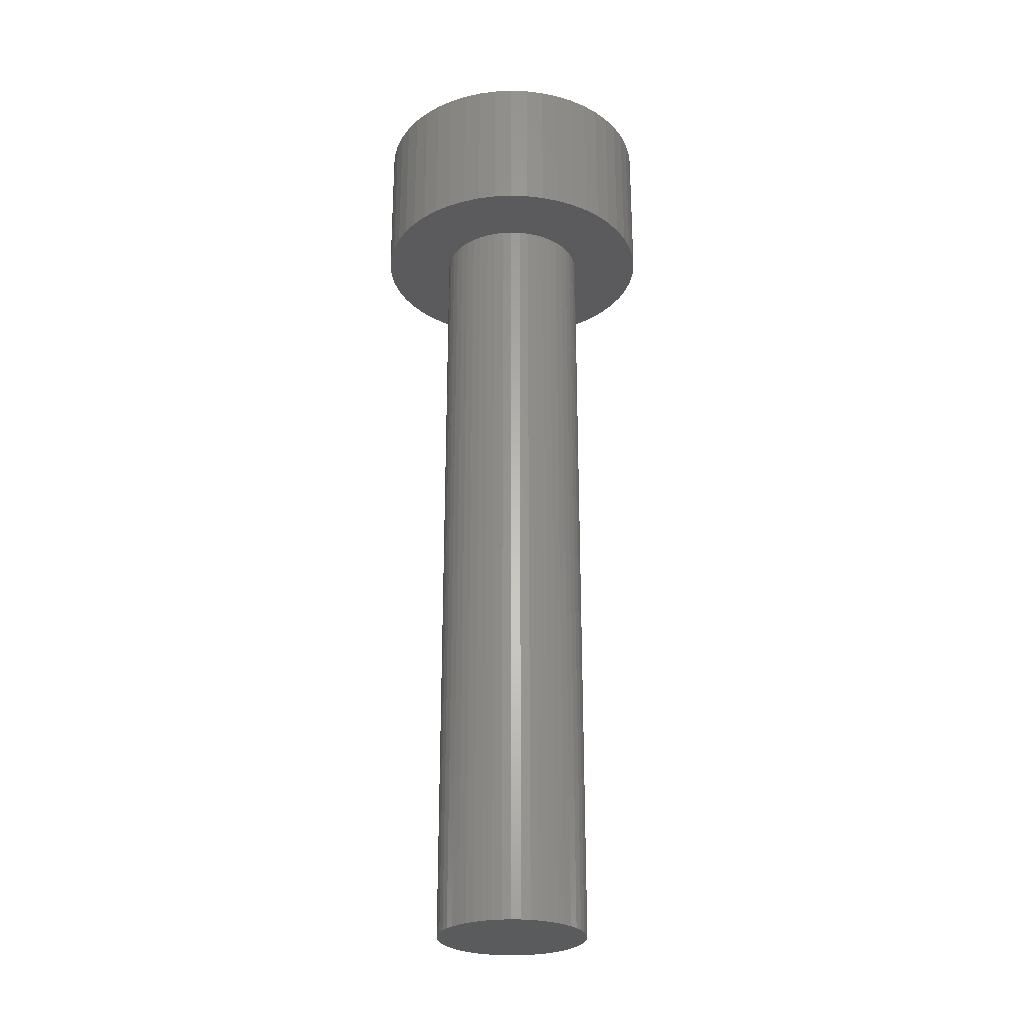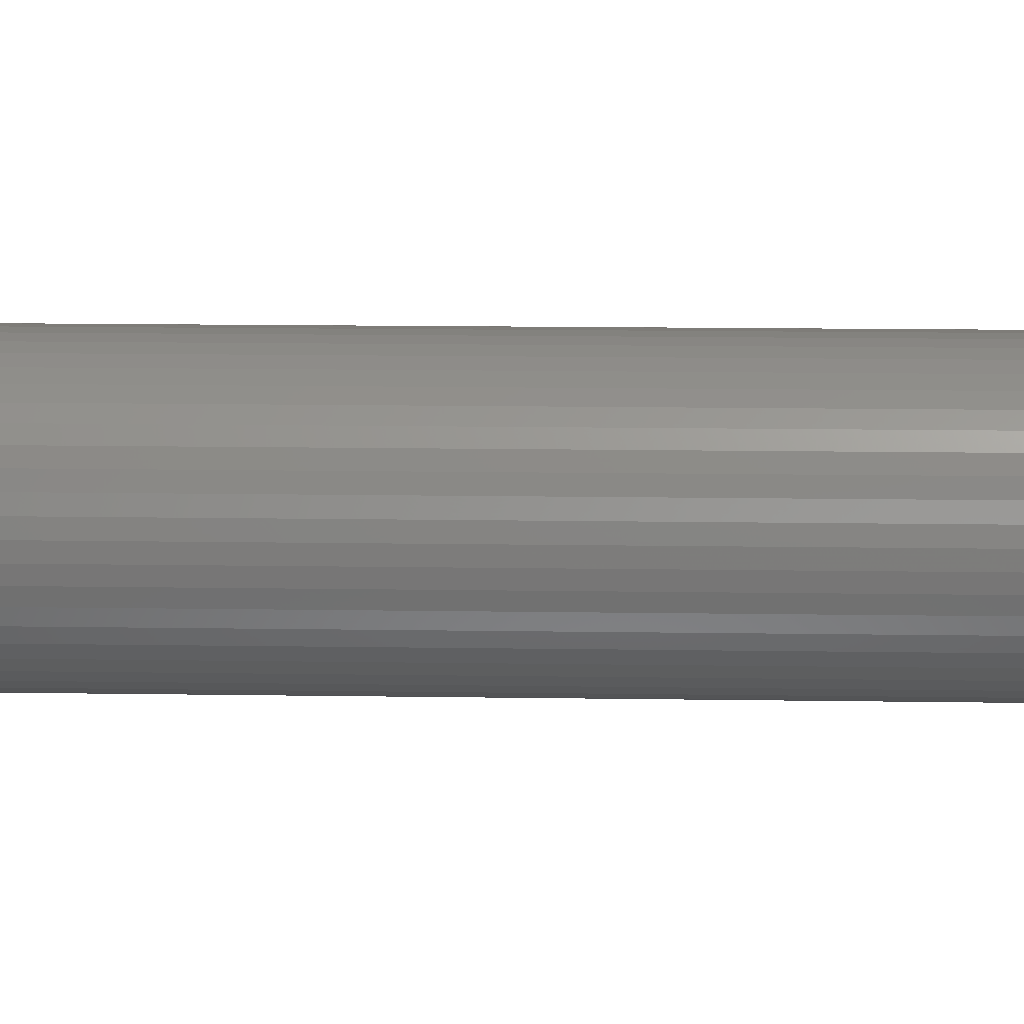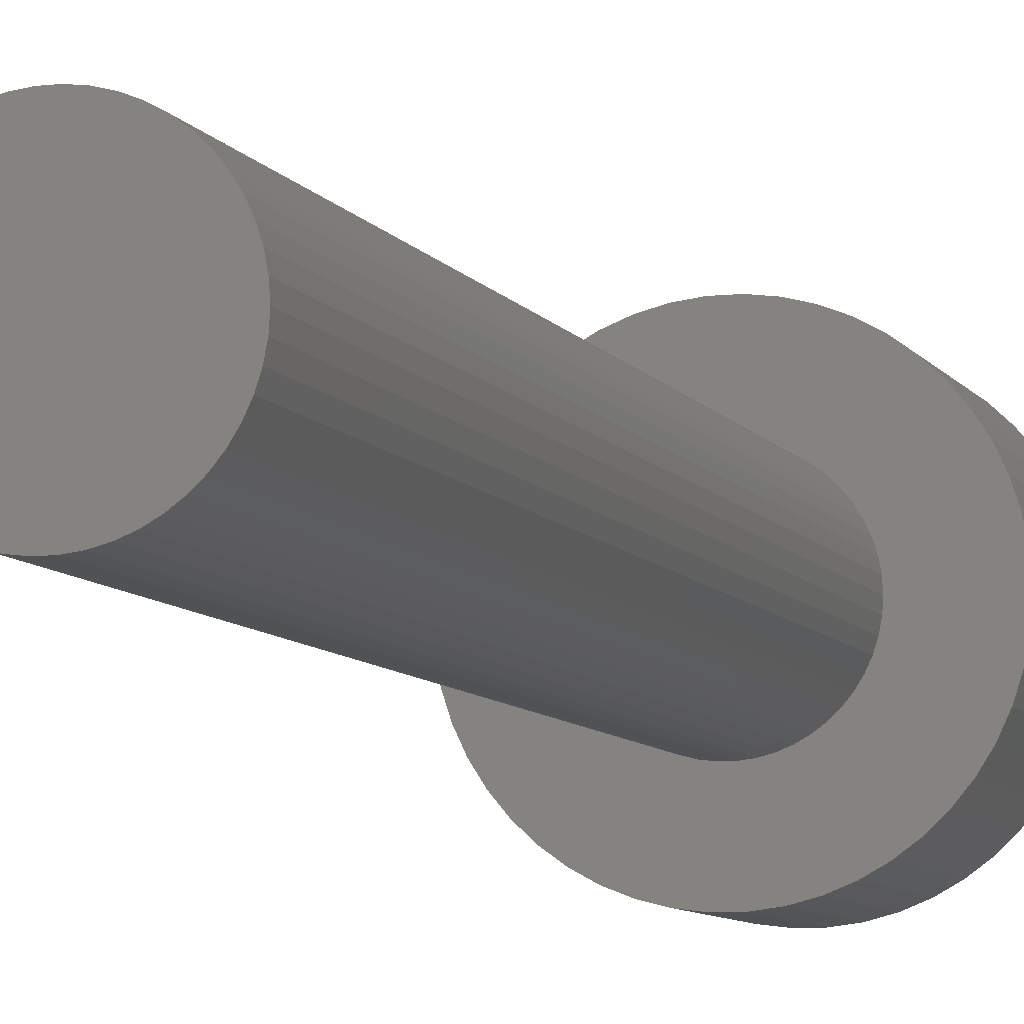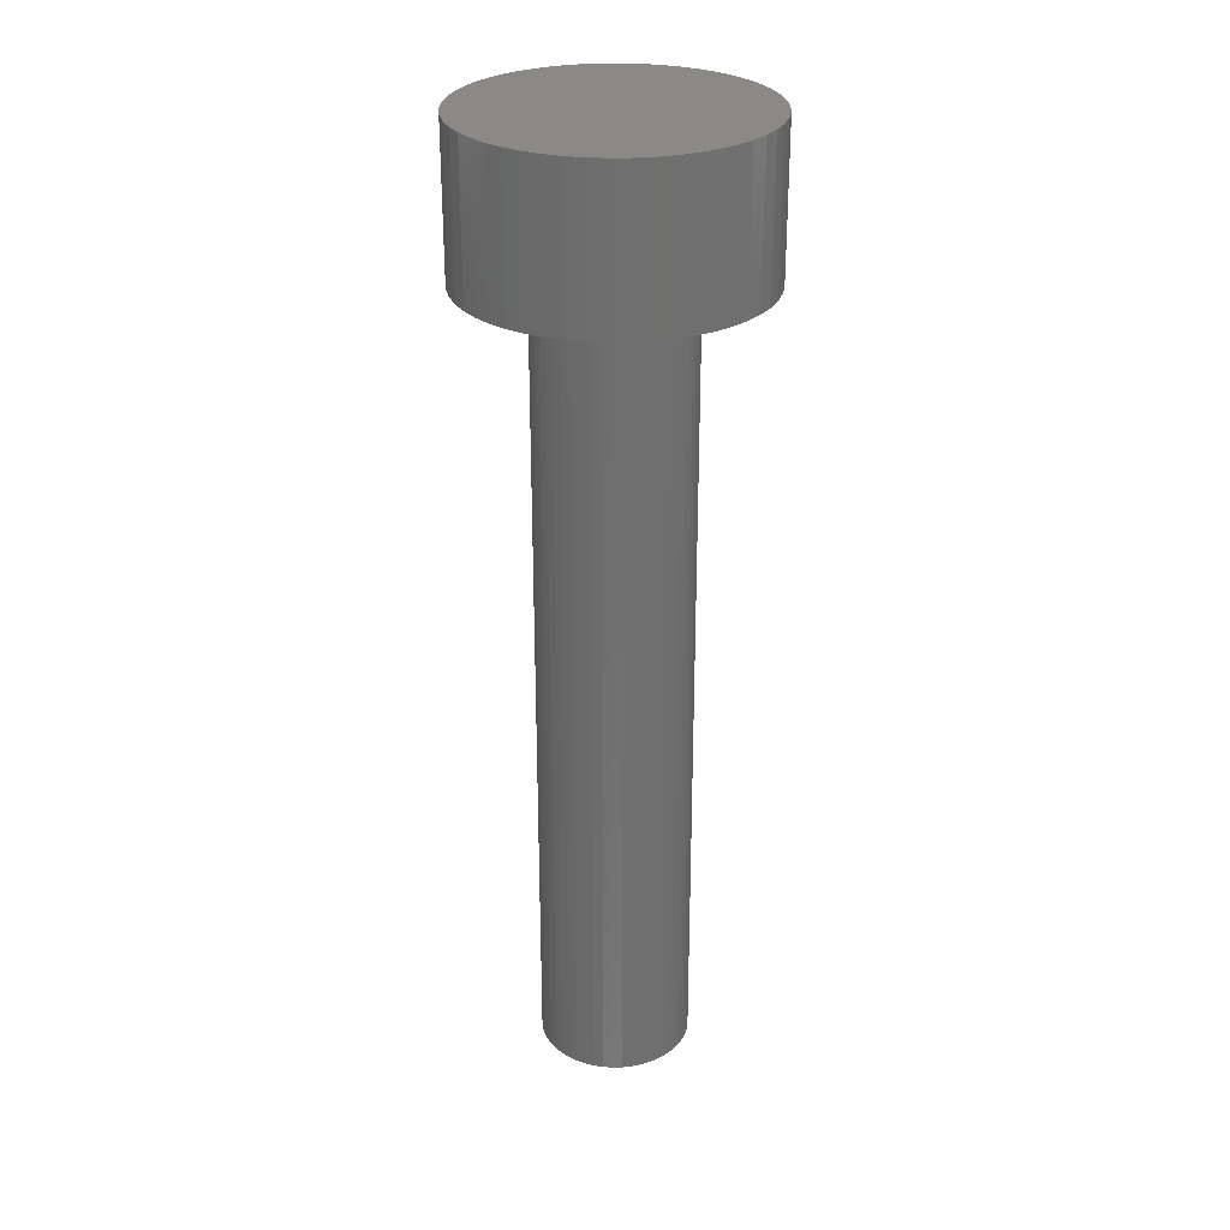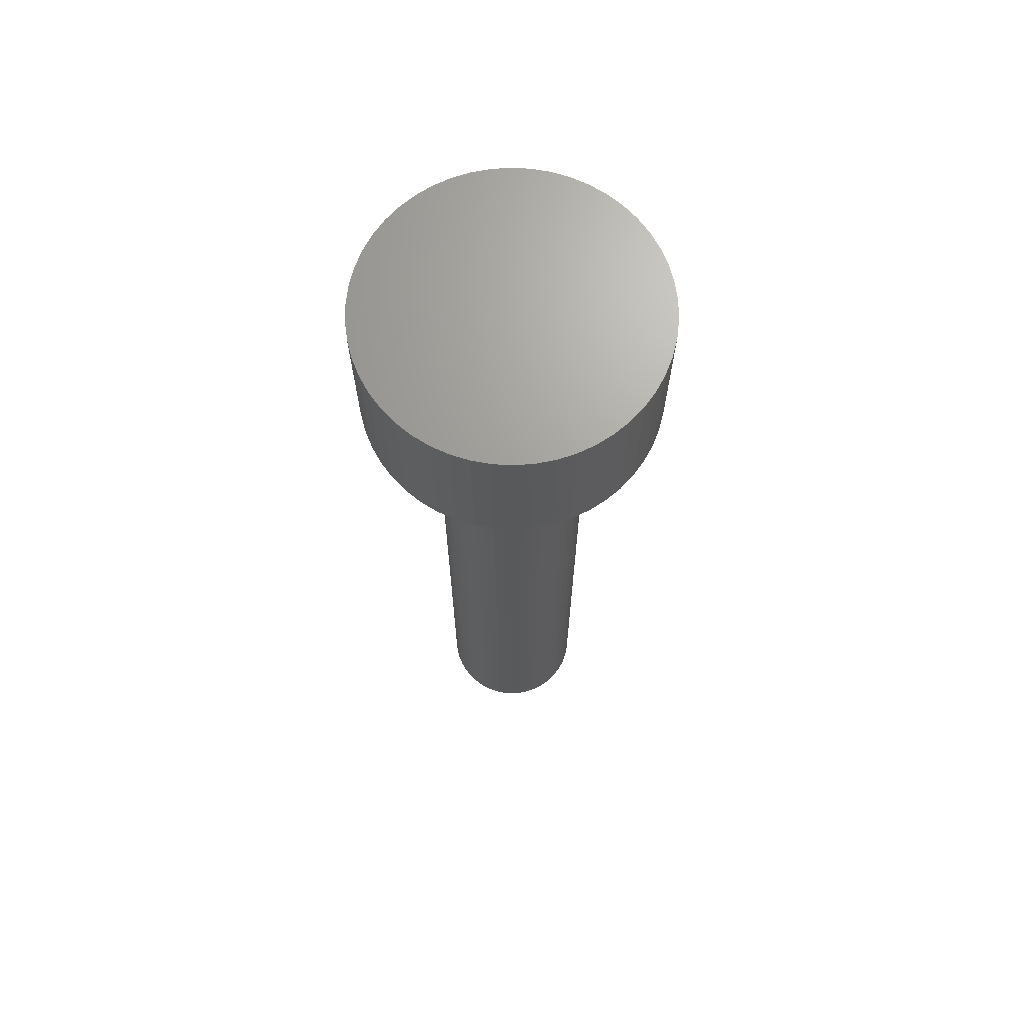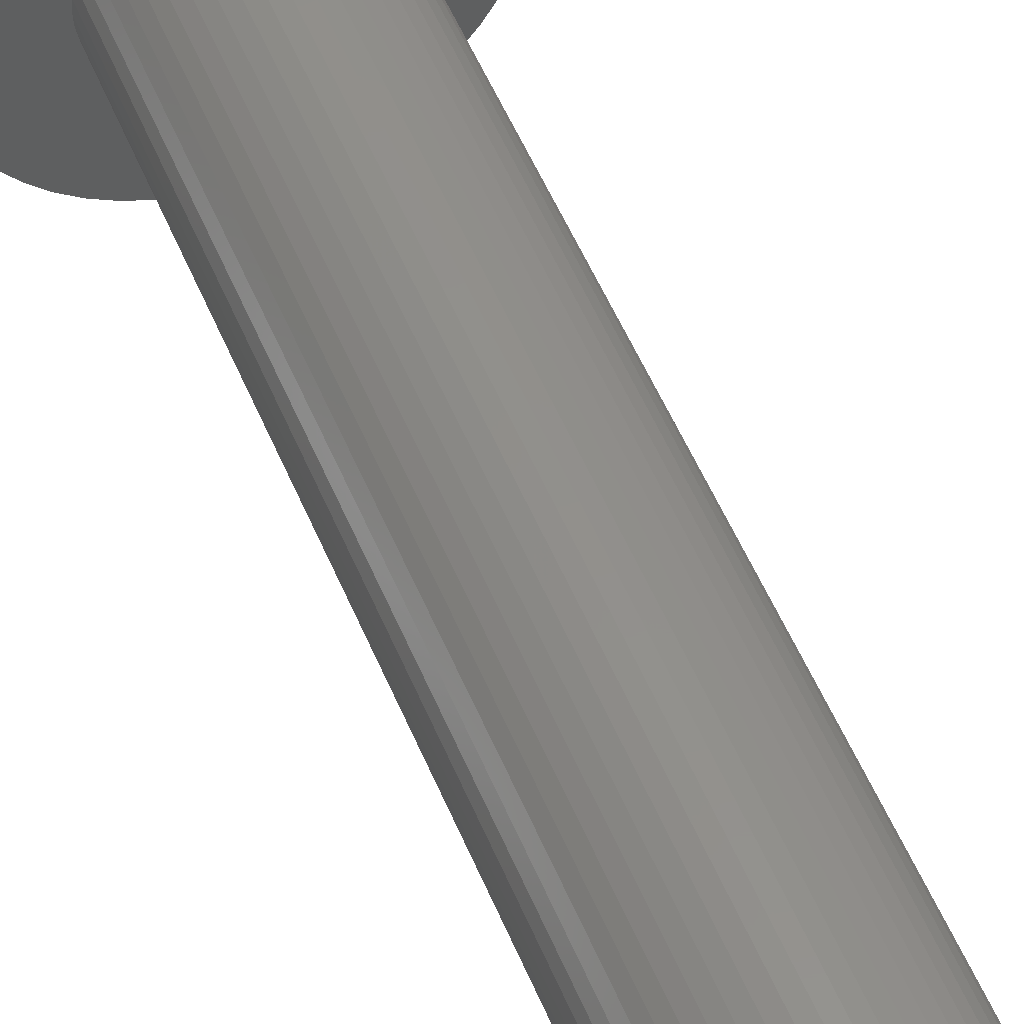
<metadata>
{"format":"stl","ext":"stl","renderer":"f3d","projection":"perspective","resolution":1024,"background":"white","views":[{"elev":-26.8,"azim":-168.7,"up":"+Z"},{"elev":9.7,"azim":92.8,"up":"+Y"},{"elev":-7.7,"azim":-162.1,"up":"+Y"},{"elev":28.4,"azim":70.2,"up":"+Z"},{"elev":68.5,"azim":118.3,"up":"+Z"},{"elev":53.0,"azim":157.8,"up":"+Y"}]}
</metadata>
<code>
# stl→obj: 200 verts, 396 faces
v 2.9 0 3
v 2.877 0.3635 0
v 2.877 0.3635 3
v 2.9 0 0
v -2.9 0 0
v -2.877 0.3635 3
v -2.877 0.3635 0
v -2.9 0 3
v 0.1821 2.894 0
v -0.1821 2.894 3
v 0.1821 2.894 3
v -0.1821 2.894 0
v -0.1821 -2.894 0
v 0.1821 -2.894 3
v -0.1821 -2.894 3
v 0.1821 -2.894 0
v 2.114 1.985 0
v 1.849 2.234 3
v 2.114 1.985 3
v 1.849 2.234 0
v -1.849 2.234 0
v -2.114 1.985 3
v -1.849 2.234 3
v -2.114 1.985 0
v -0.8961 2.758 0
v -1.235 2.624 3
v -0.8961 2.758 3
v -1.235 2.624 0
v 2.696 1.068 3
v 2.541 1.397 0
v 2.541 1.397 3
v 2.696 1.068 0
v 1.235 2.624 0
v 0.8961 2.758 3
v 1.235 2.624 3
v 0.8961 2.758 0
v 0.5434 2.849 3
v 0.5434 2.849 0
v 1.554 2.449 3
v 1.554 2.449 0
v -2.696 1.068 0
v -2.541 1.397 3
v -2.541 1.397 0
v -2.696 1.068 3
v 2.877 -0.3635 3
v 2.809 0.7212 3
v 2.809 -0.7212 3
v 2.696 -1.068 3
v 2.541 -1.397 3
v 2.346 1.705 3
v 2.346 -1.705 3
v 2.114 -1.985 3
v 1.849 -2.234 3
v 1.554 -2.449 3
v 1.235 -2.624 3
v 0.8961 -2.758 3
v 0.5434 -2.849 3
v -0.5434 2.849 3
v -0.5434 -2.849 3
v -0.8961 -2.758 3
v -1.235 -2.624 3
v -1.554 2.449 3
v -1.554 -2.449 3
v -1.849 -2.234 3
v -2.114 -1.985 3
v -2.346 1.705 3
v -2.346 -1.705 3
v -2.541 -1.397 3
v -2.696 -1.068 3
v -2.809 0.7212 3
v -2.809 -0.7212 3
v -2.877 -0.3635 3
v -1.554 2.449 0
v -0.5434 2.849 0
v 1.5 0 0
v 2.877 -0.3635 0
v 1.488 -0.188 0
v 2.809 -0.7212 0
v 1.453 -0.373 0
v 2.696 -1.068 0
v 1.488 0.188 0
v 1.395 -0.5522 0
v 2.541 -1.397 0
v 2.809 0.7212 0
v 1.314 -0.7226 0
v 2.346 -1.705 0
v 1.453 0.373 0
v 1.214 -0.8817 0
v 2.114 -1.985 0
v 1.093 -1.027 0
v 1.849 -2.234 0
v 1.395 0.5522 0
v 0.9561 -1.156 0
v 1.554 -2.449 0
v 1.314 0.7226 0
v 0.8037 -1.266 0
v 1.235 -2.624 0
v 0.6387 -1.357 0
v 0.8961 -2.758 0
v 0.4635 -1.427 0
v 0.5434 -2.849 0
v 0.2811 -1.473 0
v 0.09418 -1.497 0
v -0.09418 -1.497 0
v -0.2811 -1.473 0
v -0.5434 -2.849 0
v -0.4635 -1.427 0
v -0.8961 -2.758 0
v -0.6387 -1.357 0
v -1.235 -2.624 0
v -0.8037 -1.266 0
v -1.554 -2.449 0
v -0.9561 -1.156 0
v -1.849 -2.234 0
v -1.093 -1.027 0
v -2.114 -1.985 0
v -1.214 -0.8817 0
v -2.346 -1.705 0
v -2.541 -1.397 0
v -1.314 -0.7226 0
v 2.346 1.705 0
v 1.214 0.8817 0
v 1.093 1.027 0
v 0.9561 1.156 0
v 0.8037 1.266 0
v 0.6387 1.357 0
v 0.4635 1.427 0
v 0.2811 1.473 0
v 0.09418 1.497 0
v -0.09418 1.497 0
v -0.2811 1.473 0
v -0.4635 1.427 0
v -0.6387 1.357 0
v -0.8037 1.266 0
v -0.9561 1.156 0
v -1.093 1.027 0
v -1.214 0.8817 0
v -2.346 1.705 0
v -1.314 0.7226 0
v -1.395 0.5522 0
v -1.453 0.373 0
v -2.809 0.7212 0
v -1.488 0.188 0
v -1.5 0 0
v -1.395 -0.5522 0
v -2.696 -1.068 0
v -1.453 -0.373 0
v -2.809 -0.7212 0
v -1.488 -0.188 0
v -2.877 -0.3635 0
v -1.453 0.373 -16
v -1.395 0.5522 -16
v 1.214 0.8817 -16
v 1.314 0.7226 -16
v 0.4635 1.427 -16
v 0.2811 1.473 -16
v 0.6387 1.357 -16
v -0.4635 1.427 -16
v -0.6387 1.357 -16
v -1.314 0.7226 -16
v 1.488 -0.188 -16
v 1.453 -0.373 -16
v 1.093 1.027 -16
v 0.9561 1.156 -16
v 0.09418 1.497 -16
v 0.8037 1.266 -16
v -1.488 0.188 -16
v -1.214 0.8817 -16
v -1.093 1.027 -16
v -0.09418 1.497 -16
v -0.2811 1.473 -16
v -0.9561 1.156 -16
v 1.488 0.188 -16
v 1.5 0 -16
v -1.5 0 -16
v -0.8037 1.266 -16
v -0.09418 -1.497 -16
v 0.09418 -1.497 -16
v 1.453 0.373 -16
v 1.395 -0.5522 -16
v 1.395 0.5522 -16
v 1.314 -0.7226 -16
v 1.214 -0.8817 -16
v 1.093 -1.027 -16
v 0.9561 -1.156 -16
v 0.8037 -1.266 -16
v 0.6387 -1.357 -16
v 0.4635 -1.427 -16
v 0.2811 -1.473 -16
v -0.2811 -1.473 -16
v -0.4635 -1.427 -16
v -0.6387 -1.357 -16
v -0.8037 -1.266 -16
v -0.9561 -1.156 -16
v -1.093 -1.027 -16
v -1.214 -0.8817 -16
v -1.314 -0.7226 -16
v -1.395 -0.5522 -16
v -1.453 -0.373 -16
v -1.488 -0.188 -16
f 1 2 3
f 2 1 4
f 5 6 7
f 6 5 8
f 9 10 11
f 10 9 12
f 13 14 15
f 14 13 16
f 17 18 19
f 18 17 20
f 21 22 23
f 22 21 24
f 25 26 27
f 26 25 28
f 29 30 31
f 30 29 32
f 33 34 35
f 34 33 36
f 36 37 34
f 37 36 38
f 20 39 18
f 39 20 40
f 41 42 43
f 42 41 44
f 3 45 1
f 46 45 3
f 46 47 45
f 29 47 46
f 29 48 47
f 31 48 29
f 31 49 48
f 50 49 31
f 50 51 49
f 19 51 50
f 19 52 51
f 18 52 19
f 18 53 52
f 39 53 18
f 39 54 53
f 35 54 39
f 35 55 54
f 34 55 35
f 34 56 55
f 37 56 34
f 37 57 56
f 11 57 37
f 11 14 57
f 10 14 11
f 10 15 14
f 58 15 10
f 58 59 15
f 27 59 58
f 27 60 59
f 26 60 27
f 26 61 60
f 62 61 26
f 62 63 61
f 23 63 62
f 23 64 63
f 22 64 23
f 22 65 64
f 66 65 22
f 66 67 65
f 42 67 66
f 42 68 67
f 44 68 42
f 44 69 68
f 70 69 44
f 70 71 69
f 6 71 70
f 6 72 71
f 72 6 8
f 28 62 26
f 62 28 73
f 12 58 10
f 58 12 74
f 75 4 76
f 77 76 78
f 4 75 2
f 79 78 80
f 81 2 75
f 82 80 83
f 2 81 84
f 85 83 86
f 87 84 81
f 88 86 89
f 84 87 32
f 90 89 91
f 92 32 87
f 93 91 94
f 32 92 30
f 95 30 92
f 76 77 75
f 78 79 77
f 80 82 79
f 83 85 82
f 96 94 97
f 86 88 85
f 89 90 88
f 91 93 90
f 98 97 99
f 94 96 93
f 97 98 96
f 100 99 101
f 99 100 98
f 101 102 100
f 16 102 101
f 16 103 102
f 16 104 103
f 13 104 16
f 13 105 104
f 106 105 13
f 105 106 107
f 108 107 106
f 107 108 109
f 110 109 108
f 109 110 111
f 112 111 110
f 111 112 113
f 114 113 112
f 113 114 115
f 116 115 114
f 115 116 117
f 118 117 116
f 119 120 118
f 117 118 120
f 30 95 121
f 122 121 95
f 121 122 17
f 123 17 122
f 17 123 20
f 124 20 123
f 20 124 40
f 125 40 124
f 40 125 33
f 126 33 125
f 33 126 36
f 127 36 126
f 36 127 38
f 128 38 127
f 128 9 38
f 129 9 128
f 130 9 129
f 130 12 9
f 131 12 130
f 74 131 132
f 131 74 12
f 25 132 133
f 28 133 134
f 132 25 74
f 73 134 135
f 21 135 136
f 24 136 137
f 133 28 25
f 138 137 139
f 43 139 140
f 41 140 141
f 142 141 143
f 134 73 28
f 7 143 144
f 120 119 145
f 146 145 119
f 135 21 73
f 145 146 147
f 136 24 21
f 148 147 146
f 137 138 24
f 147 148 149
f 139 43 138
f 150 149 148
f 140 41 43
f 149 150 144
f 141 142 41
f 5 144 150
f 143 7 142
f 144 5 7
f 16 57 14
f 57 16 101
f 99 55 56
f 55 99 97
f 46 32 29
f 32 46 84
f 3 84 46
f 84 3 2
f 50 17 19
f 17 50 121
f 31 121 50
f 121 31 30
f 38 11 37
f 11 38 9
f 40 35 39
f 35 40 33
f 43 66 138
f 66 43 42
f 138 22 24
f 22 138 66
f 142 44 41
f 44 142 70
f 7 70 142
f 70 7 6
f 73 23 62
f 23 73 21
f 74 27 58
f 27 74 25
f 45 4 1
f 4 45 76
f 49 80 48
f 80 49 83
f 119 69 146
f 69 119 68
f 118 68 119
f 68 118 67
f 97 54 55
f 54 97 94
f 47 76 45
f 76 47 78
f 48 78 47
f 78 48 80
f 116 67 118
f 67 116 65
f 148 72 150
f 72 148 71
f 150 8 5
f 8 150 72
f 146 71 148
f 71 146 69
f 94 53 54
f 53 94 91
f 101 56 57
f 56 101 99
f 51 83 49
f 83 51 86
f 52 86 51
f 86 52 89
f 106 15 59
f 15 106 13
f 108 59 60
f 59 108 106
f 91 52 53
f 52 91 89
f 116 64 65
f 64 116 114
f 112 61 63
f 61 112 110
f 114 63 64
f 63 114 112
f 110 60 61
f 60 110 108
f 151 140 152
f 140 151 141
f 95 153 122
f 153 95 154
f 155 128 127
f 128 155 156
f 157 127 126
f 127 157 155
f 158 133 132
f 133 158 159
f 152 139 160
f 139 152 140
f 79 161 77
f 161 79 162
f 163 124 123
f 124 163 164
f 156 129 128
f 129 156 165
f 166 126 125
f 126 166 157
f 167 141 151
f 141 167 143
f 168 136 169
f 136 168 137
f 170 131 130
f 131 170 171
f 172 136 135
f 136 172 169
f 75 173 81
f 173 75 174
f 122 163 123
f 163 122 153
f 165 130 129
f 130 165 170
f 164 125 124
f 125 164 166
f 175 143 167
f 143 175 144
f 160 137 168
f 137 160 139
f 171 132 131
f 132 171 158
f 176 135 134
f 135 176 172
f 159 134 133
f 134 159 176
f 177 103 104
f 103 177 178
f 161 173 174
f 162 173 161
f 162 179 173
f 180 179 162
f 180 181 179
f 182 181 180
f 182 154 181
f 183 154 182
f 183 153 154
f 184 153 183
f 184 163 153
f 185 163 184
f 185 164 163
f 186 164 185
f 186 166 164
f 187 166 186
f 187 157 166
f 188 157 187
f 188 155 157
f 189 155 188
f 189 156 155
f 178 156 189
f 178 165 156
f 177 165 178
f 177 170 165
f 190 170 177
f 190 171 170
f 191 171 190
f 191 158 171
f 192 158 191
f 192 159 158
f 193 159 192
f 193 176 159
f 194 176 193
f 194 172 176
f 195 172 194
f 195 169 172
f 196 169 195
f 196 168 169
f 197 168 196
f 197 160 168
f 198 160 197
f 198 152 160
f 199 152 198
f 199 151 152
f 200 151 199
f 200 167 151
f 167 200 175
f 196 120 197
f 120 196 117
f 178 102 103
f 102 178 189
f 92 154 95
f 154 92 181
f 87 181 92
f 181 87 179
f 81 179 87
f 179 81 173
f 77 174 75
f 174 77 161
f 85 180 82
f 180 85 182
f 82 162 79
f 162 82 180
f 185 90 93
f 90 185 184
f 90 183 88
f 183 90 184
f 200 144 175
f 144 200 149
f 197 145 198
f 145 197 120
f 195 113 115
f 113 195 194
f 188 98 100
f 98 188 187
f 189 100 102
f 100 189 188
f 186 93 96
f 93 186 185
f 187 96 98
f 96 187 186
f 88 182 85
f 182 88 183
f 192 107 109
f 107 192 191
f 190 104 105
f 104 190 177
f 191 105 107
f 105 191 190
f 199 149 200
f 149 199 147
f 198 147 199
f 147 198 145
f 195 117 196
f 117 195 115
f 193 109 111
f 109 193 192
f 194 111 113
f 111 194 193

</code>
